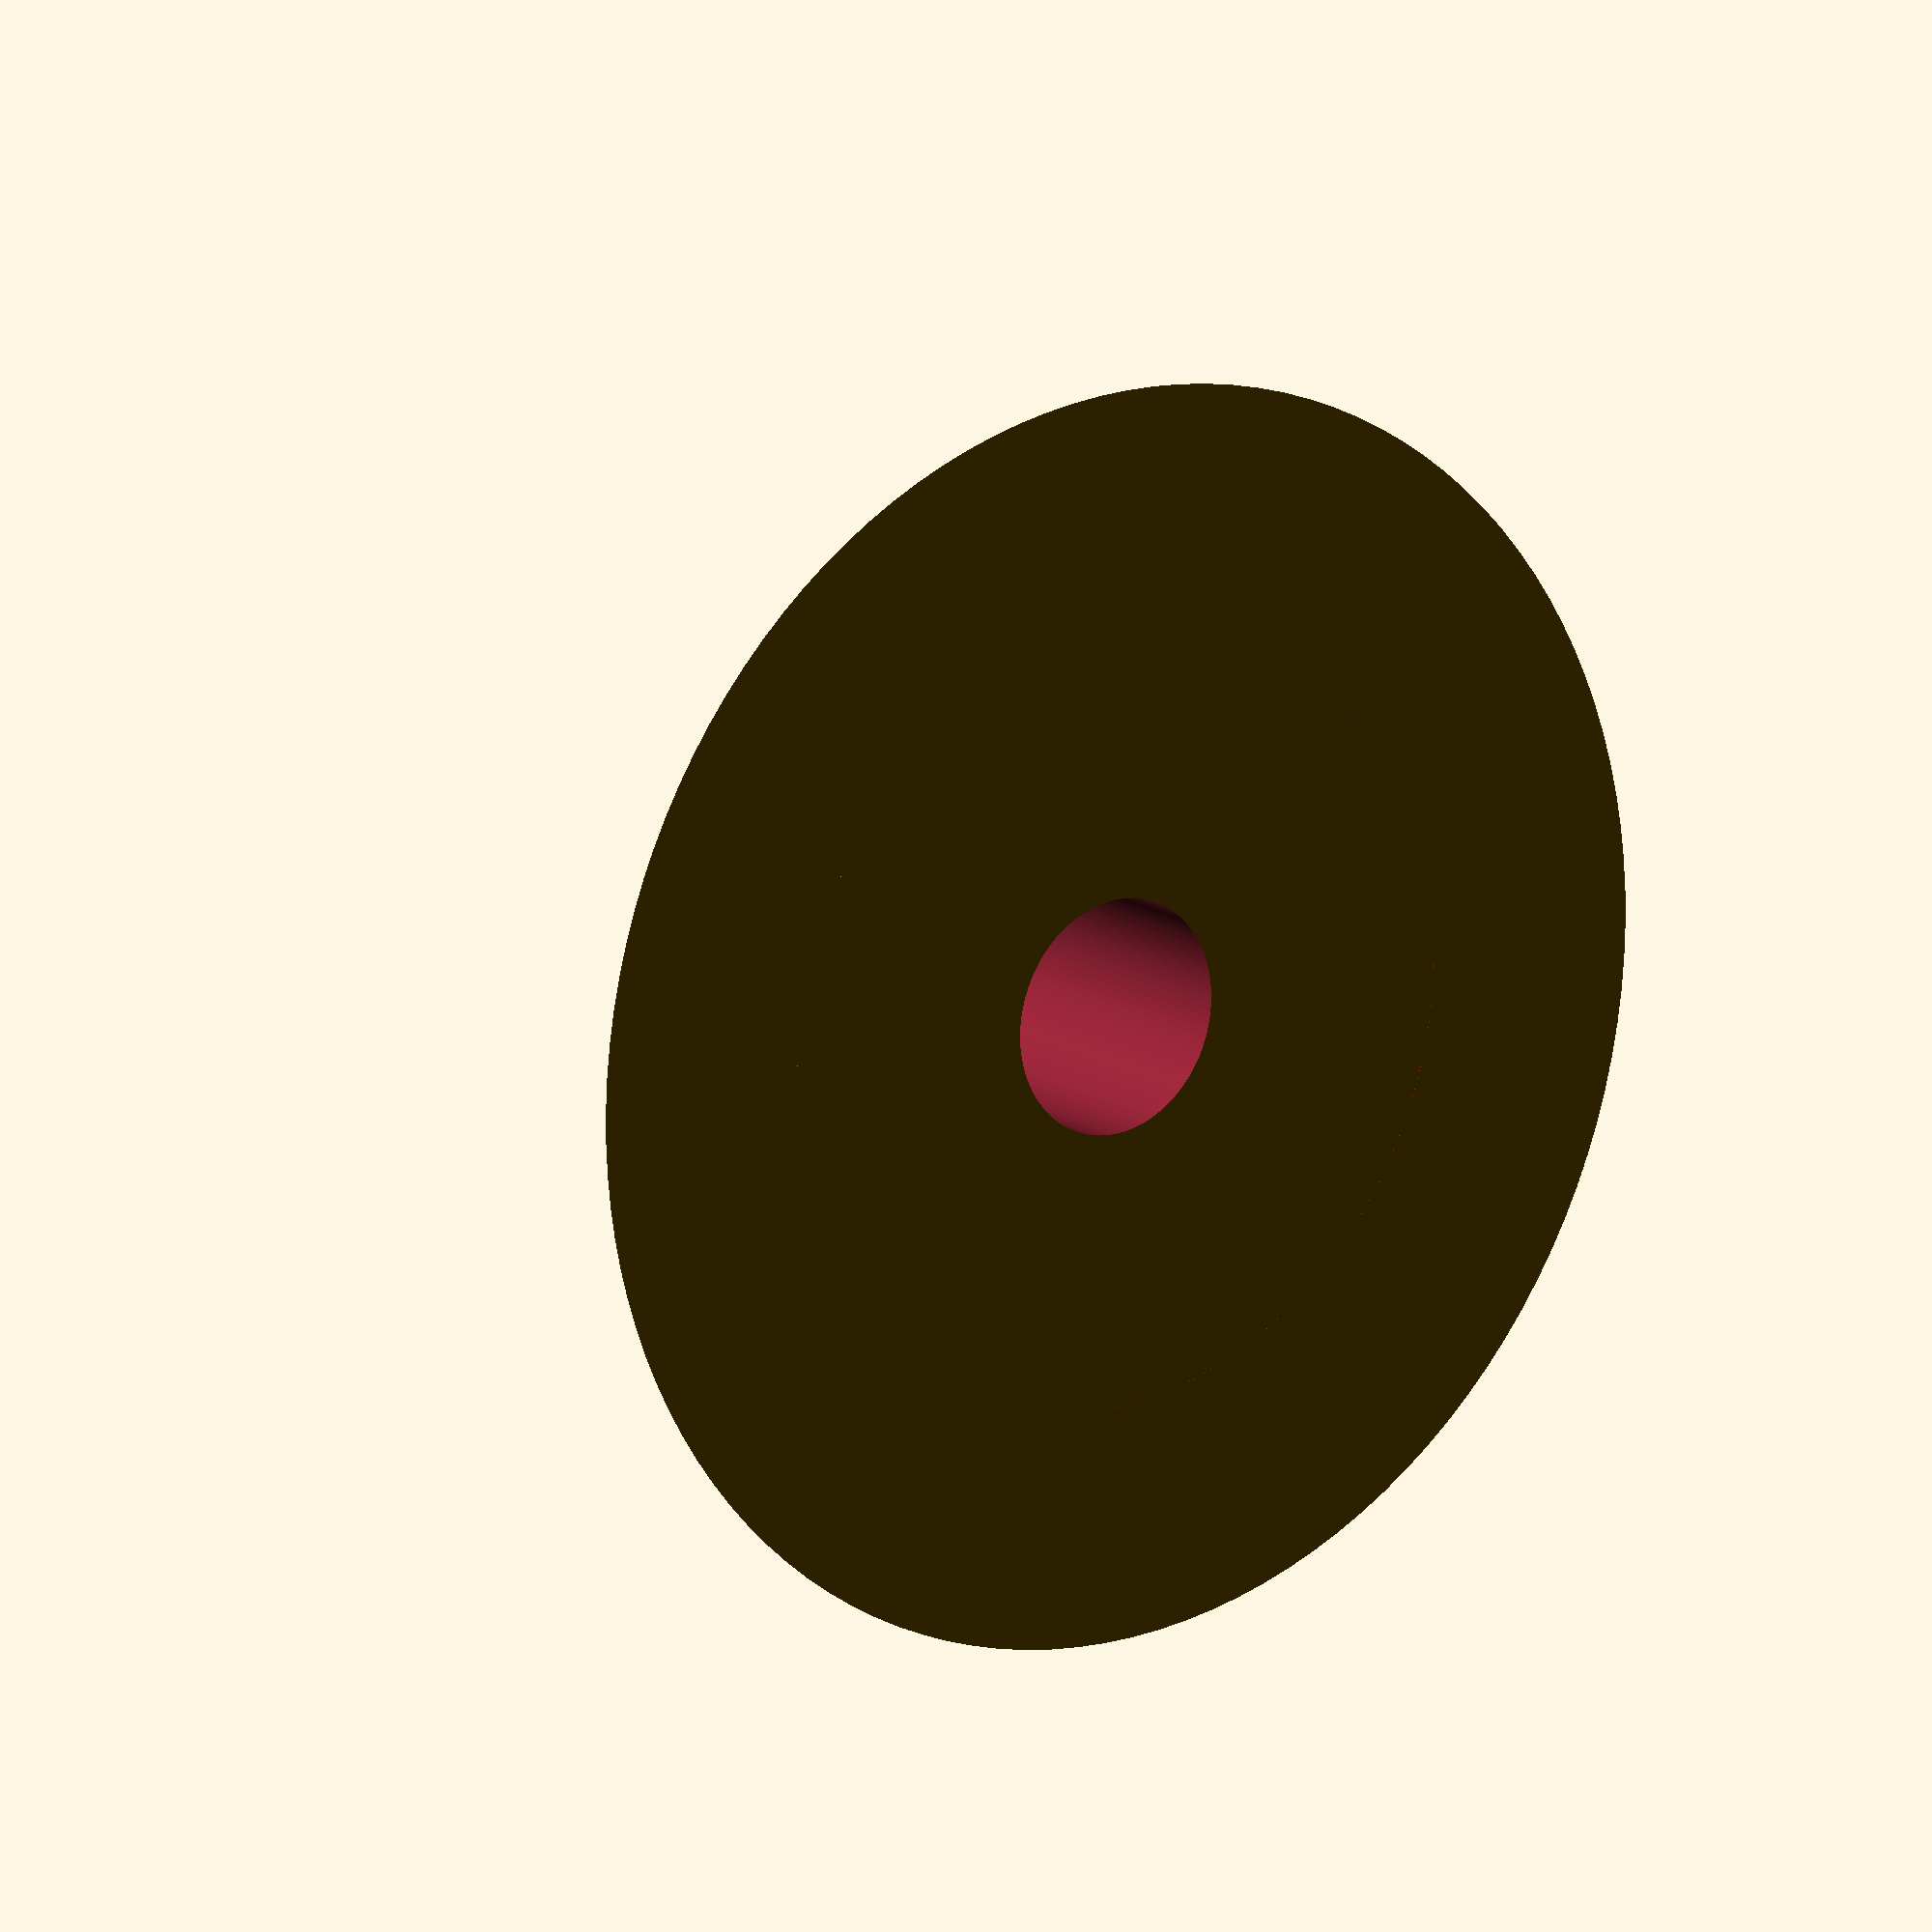
<openscad>
union() {
    difference() { 
        rotate([0,90,0]){
            cylinder($fn = 120, h=7, r=20/2, center=false);
        }

        rotate([0,90,0]){
            cylinder($fn = 120, h=20, r=6/2, center=true);
        }
    }
    
    difference() { 
        union(){
            translate([0,0,0]){
                rotate([0,90,0]){
                    cylinder($fn = 120, h=24/2, r1=32/2, r2=0);
                }
                
              /*  rotate([0,-90,0]){
                    cylinder($fn = 120, h=10/2, r1=30/2, r2=0);
                }*/
            }
            
        }
        
        rotate([0,90,0]){
            cylinder($fn = 120, h=45, r=20/2, center=true);
        }
    }
}


</openscad>
<views>
elev=260.9 azim=51.5 roll=188.0 proj=o view=wireframe
</views>
